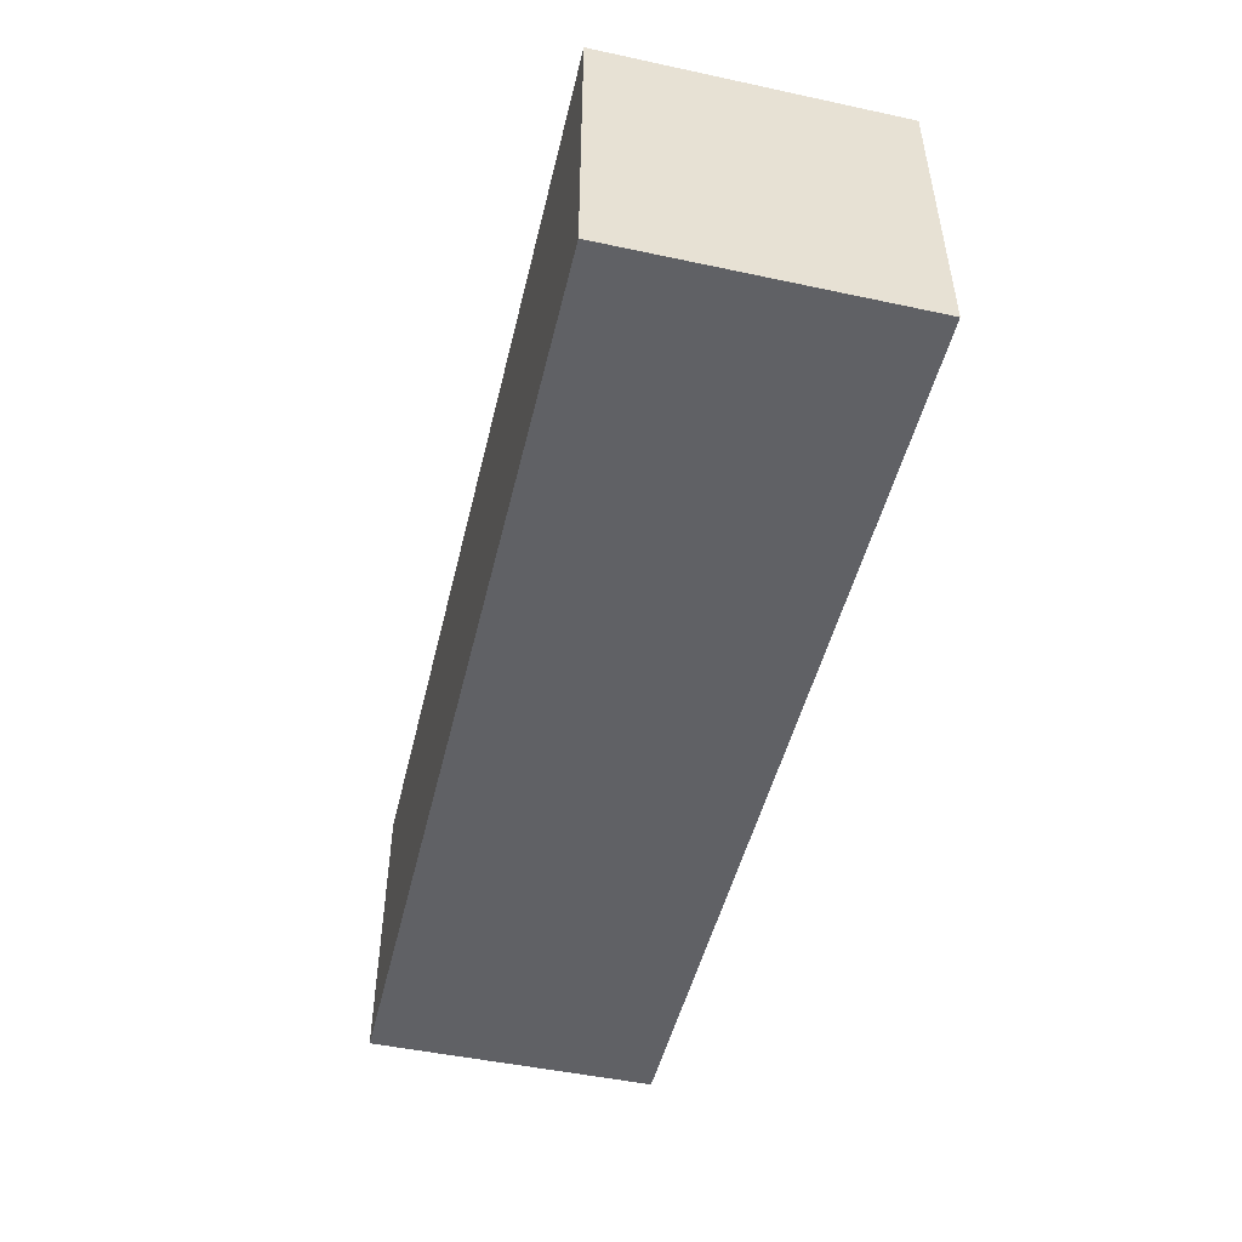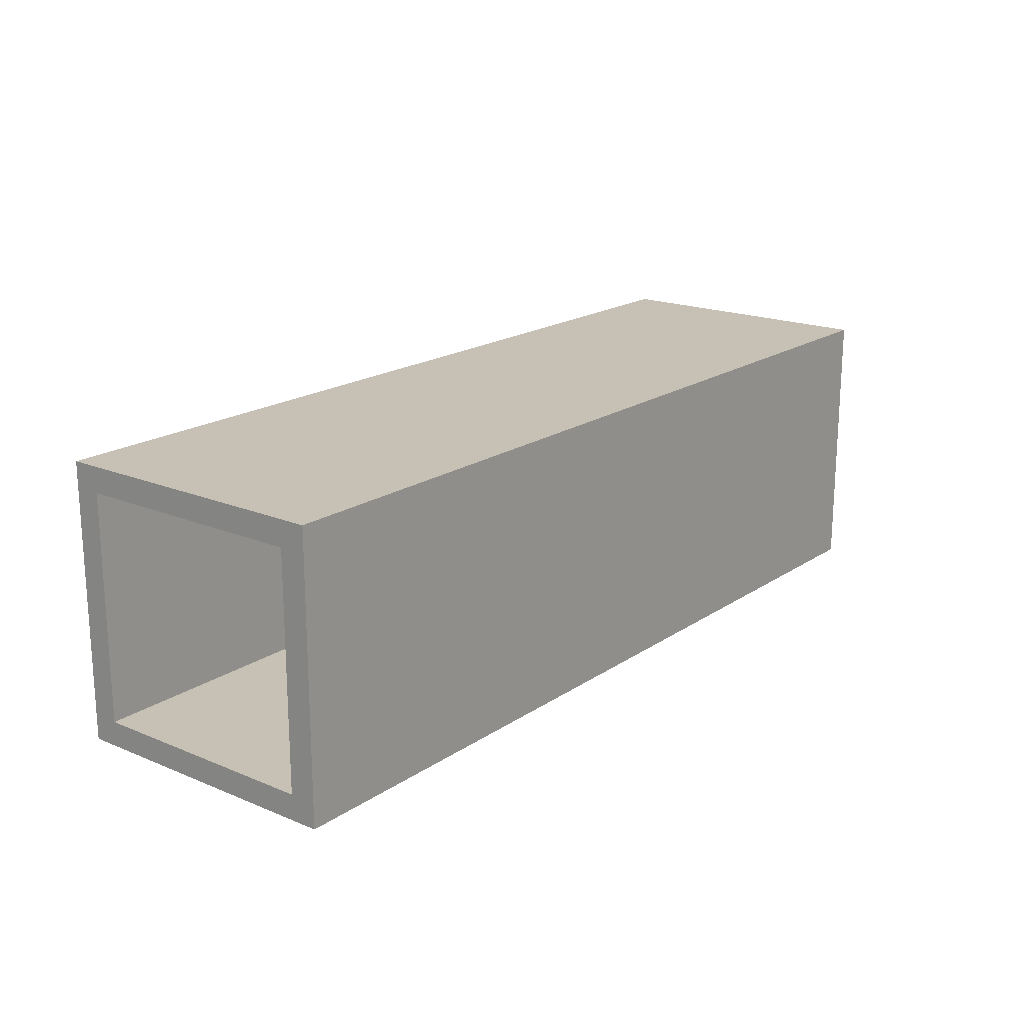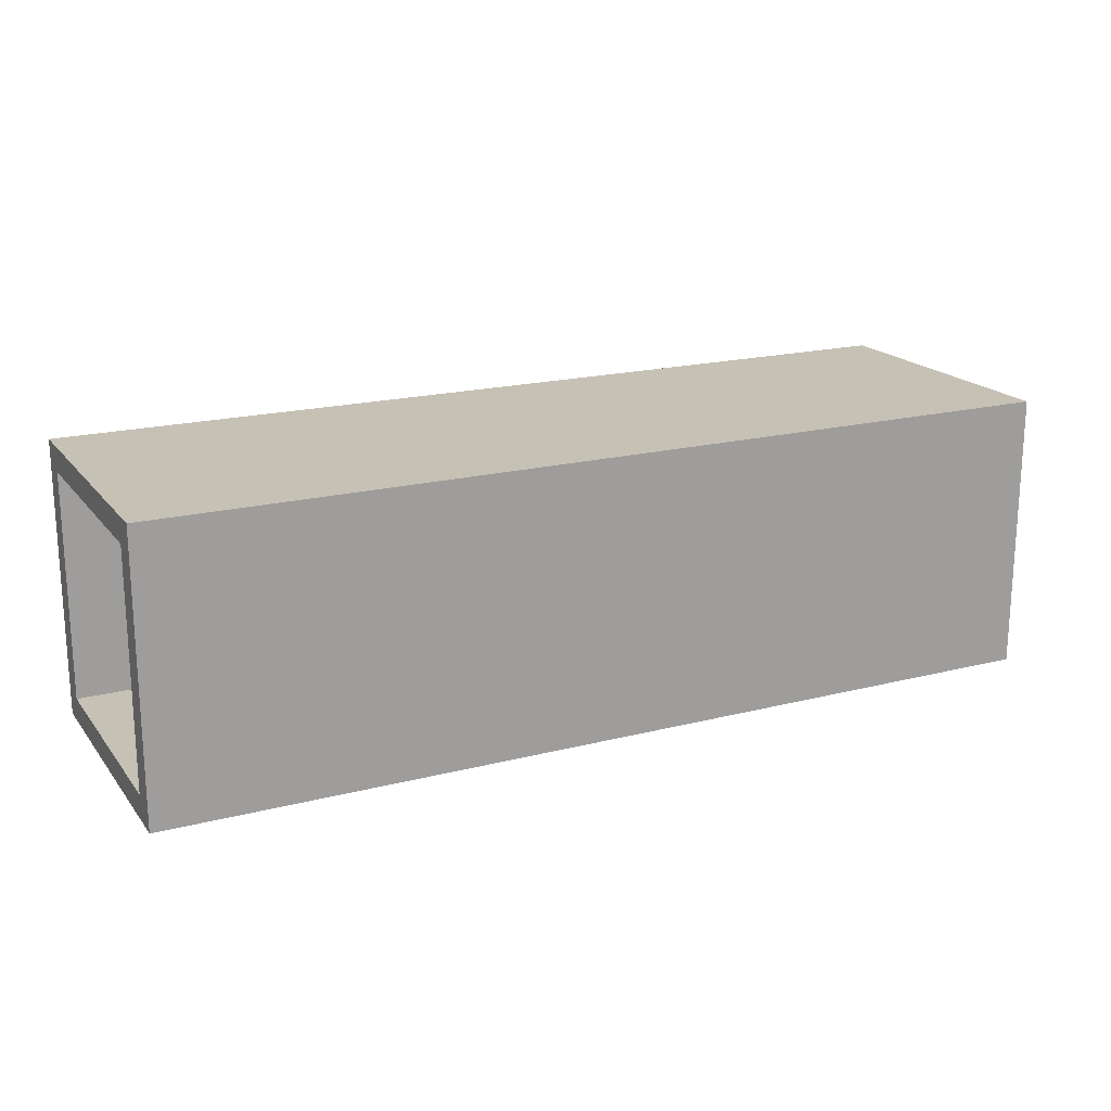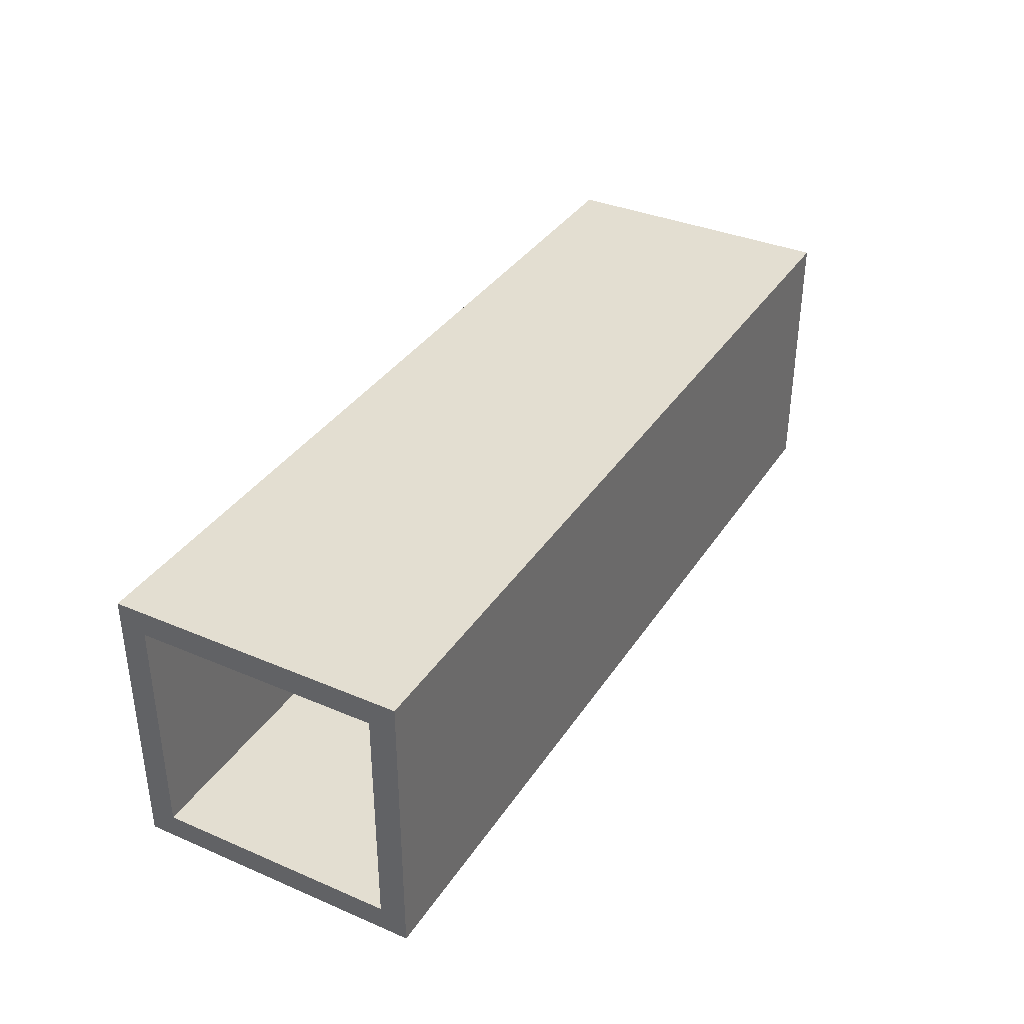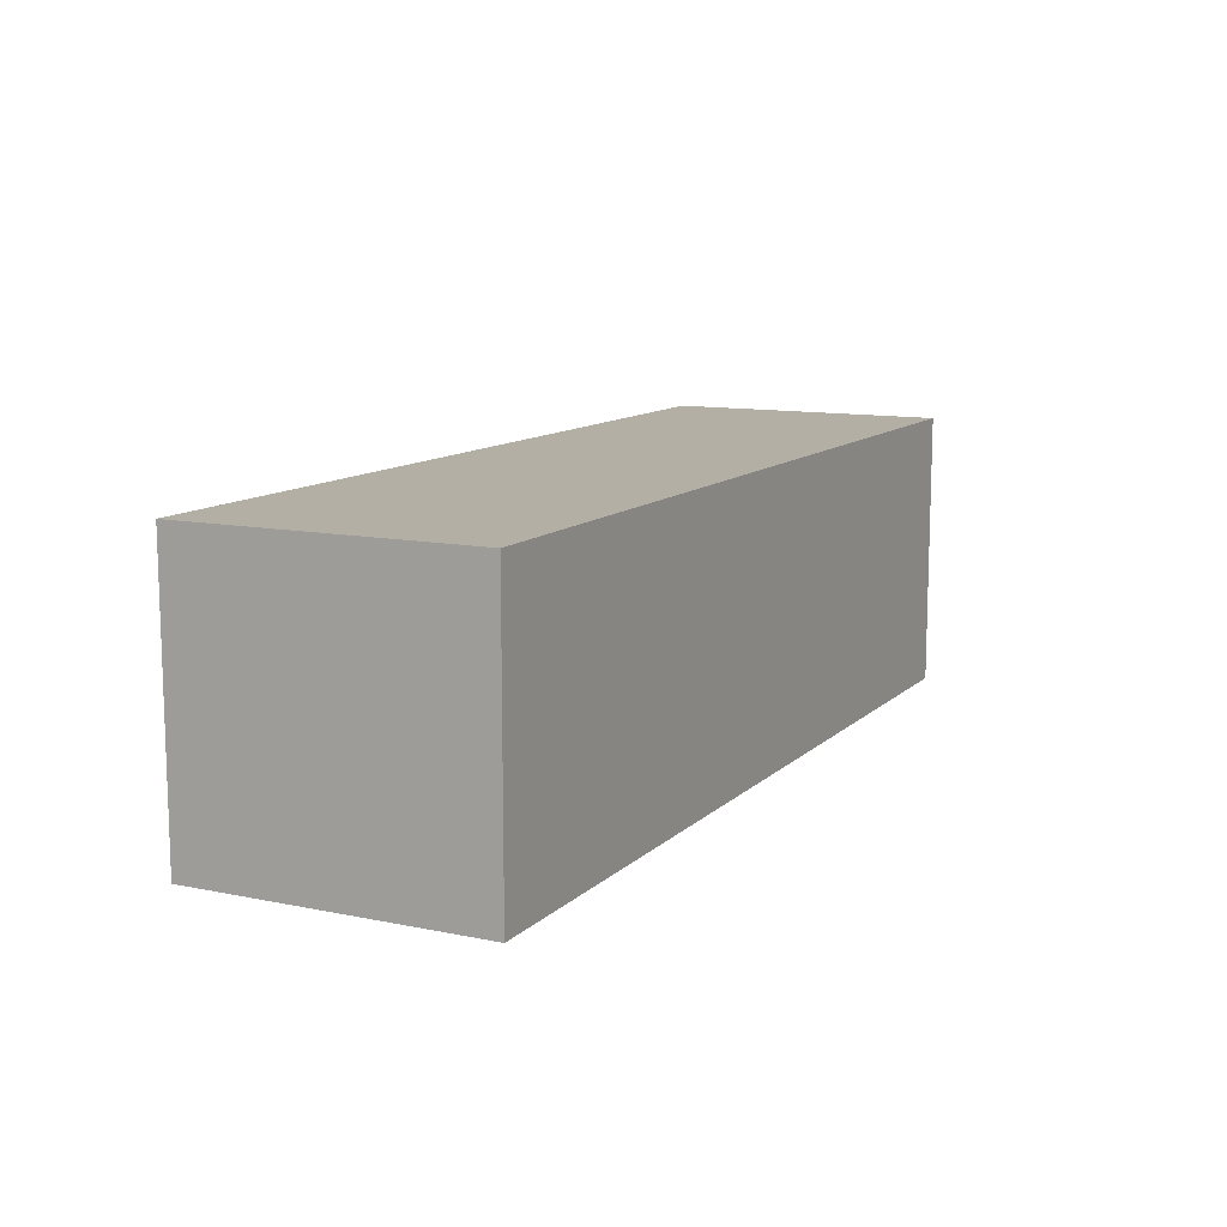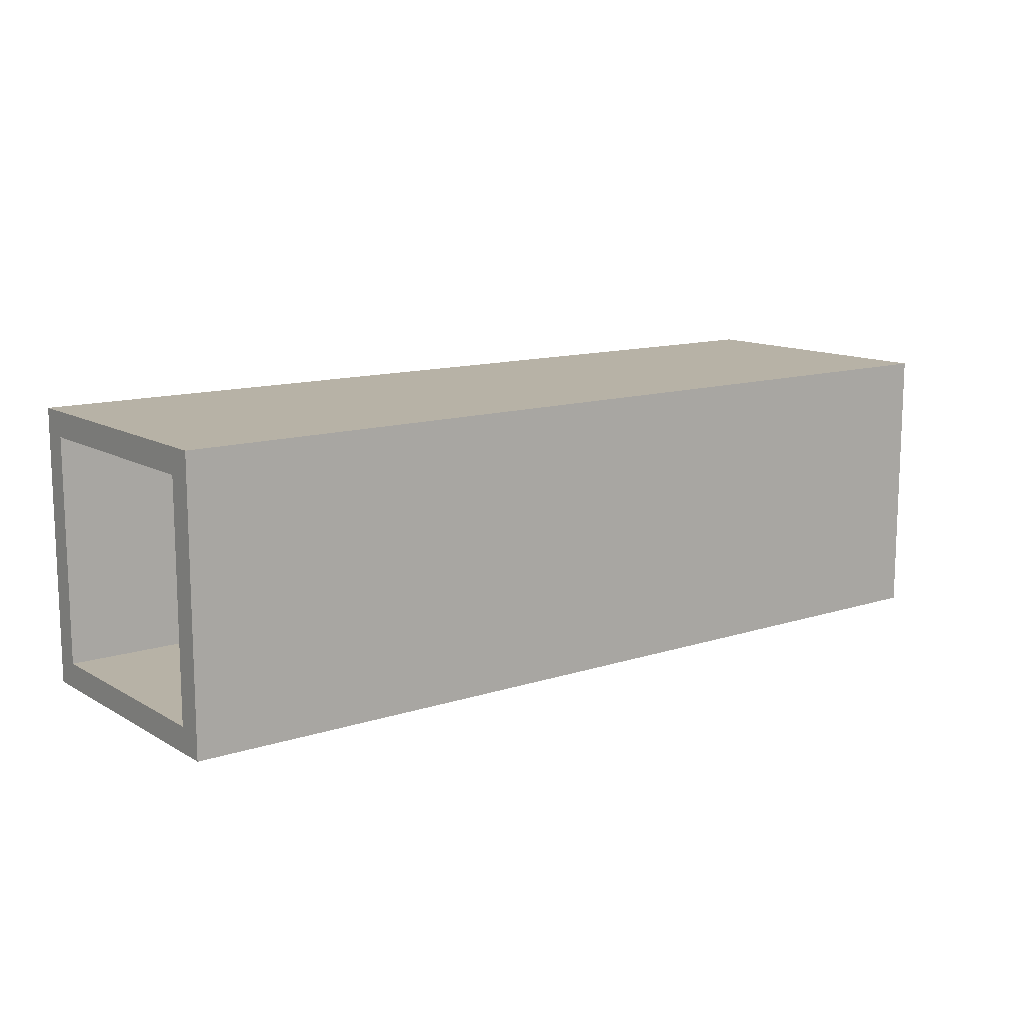
<metadata>
{"format":"obj","ext":"obj","renderer":"f3d","projection":"perspective","resolution":1024,"background":"white","views":[{"elev":-48.9,"azim":-103.4,"up":"+Y"},{"elev":18.6,"azim":128.4,"up":"+Z"},{"elev":18.7,"azim":153.9,"up":"+Z"},{"elev":36.0,"azim":119.1,"up":"+Z"},{"elev":11.3,"azim":-63.4,"up":"+Z"},{"elev":12.4,"azim":142.8,"up":"+Z"}]}
</metadata>
<code>
o Cube.006_Cube.008
v -101.8 -40.79 310.7
v -101.8 -40.79 425.9
v -101.8 78.46 310.7
v -101.8 78.46 425.9
v 276.4 -40.79 310.7
v 276.4 -40.79 425.9
v 276.4 78.46 310.7
v 276.4 78.46 425.9
v -101.8 -40.79 310.7
v -101.8 -40.79 425.9
v -89.05 -40.79 425.9
v -89.05 -40.79 310.7
v -101.8 -40.79 310.7
v -101.8 -40.79 425.9
v -89.05 -40.79 425.9
v -89.05 -40.79 310.7
v 276.4 67.66 415.5
v 276.4 67.66 321.1
v 276.4 -30 321.1
v 276.4 -30 415.5
v -80.91 67.66 415.5
v -80.91 67.66 321.1
v -80.91 -30 321.1
v -80.91 -30 415.5
f 2 3 1
f 4 7 3
f 6 17 8
f 6 10 11
f 7 1 3
f 4 6 8
f 15 13 16
f 6 12 5
f 2 9 10
f 1 12 9
f 20 21 17
f 7 17 18
f 5 20 6
f 7 19 5
f 21 23 22
f 17 22 18
f 19 24 20
f 18 23 19
f 2 4 3
f 4 8 7
f 6 20 17
f 6 2 10
f 7 5 1
f 4 2 6
f 15 14 13
f 6 11 12
f 2 1 9
f 1 5 12
f 20 24 21
f 7 8 17
f 5 19 20
f 7 18 19
f 21 24 23
f 17 21 22
f 19 23 24
f 18 22 23

</code>
